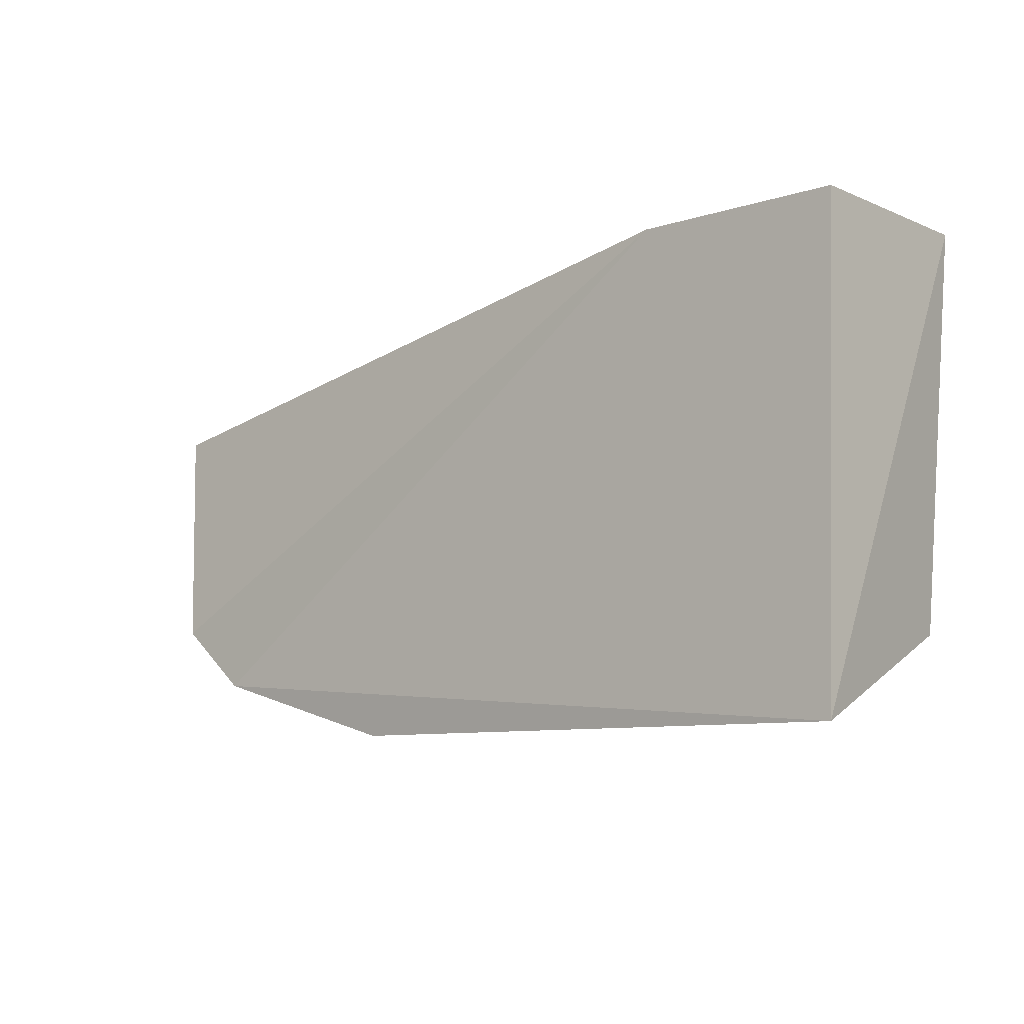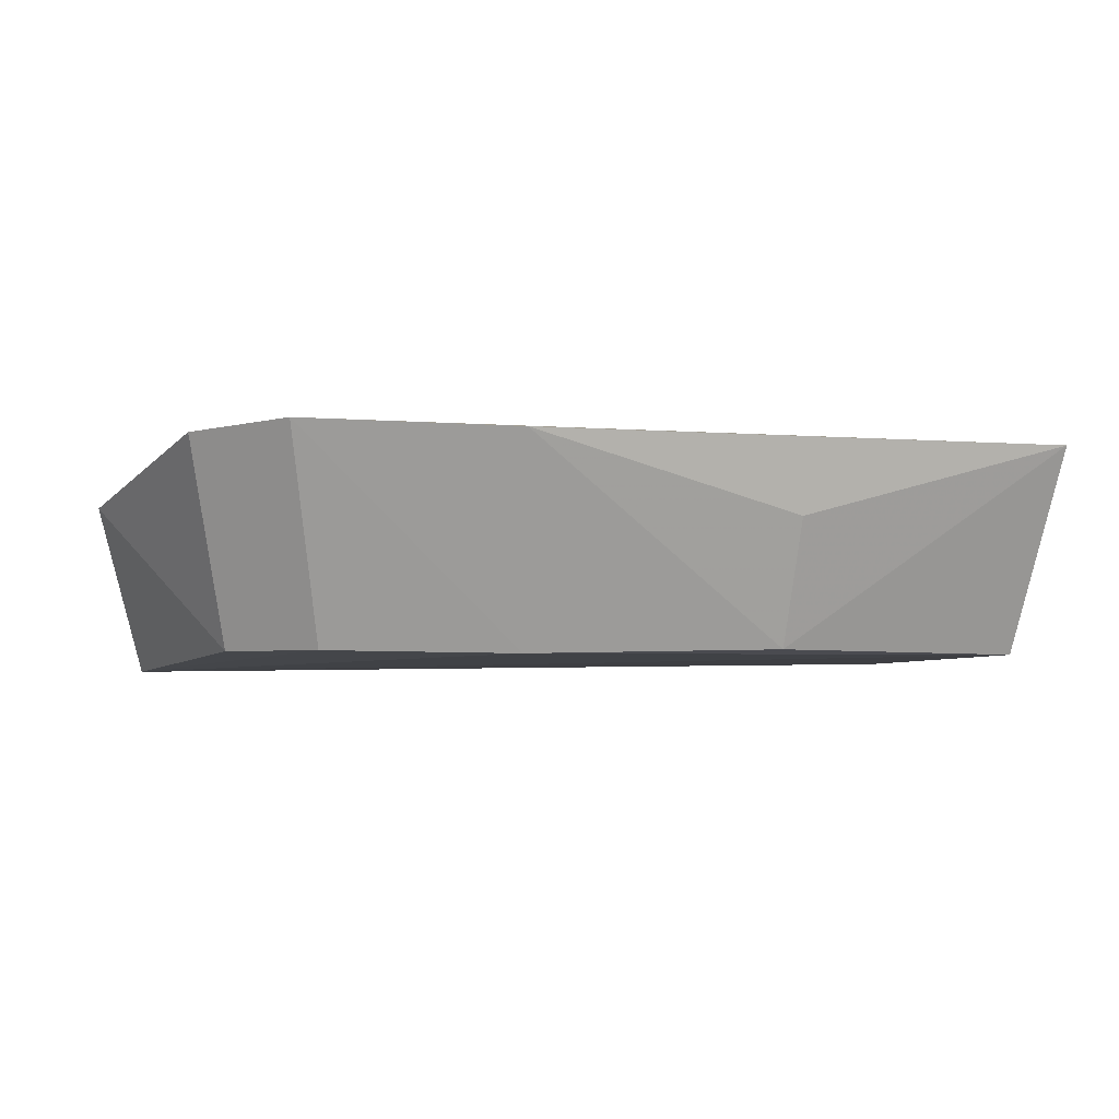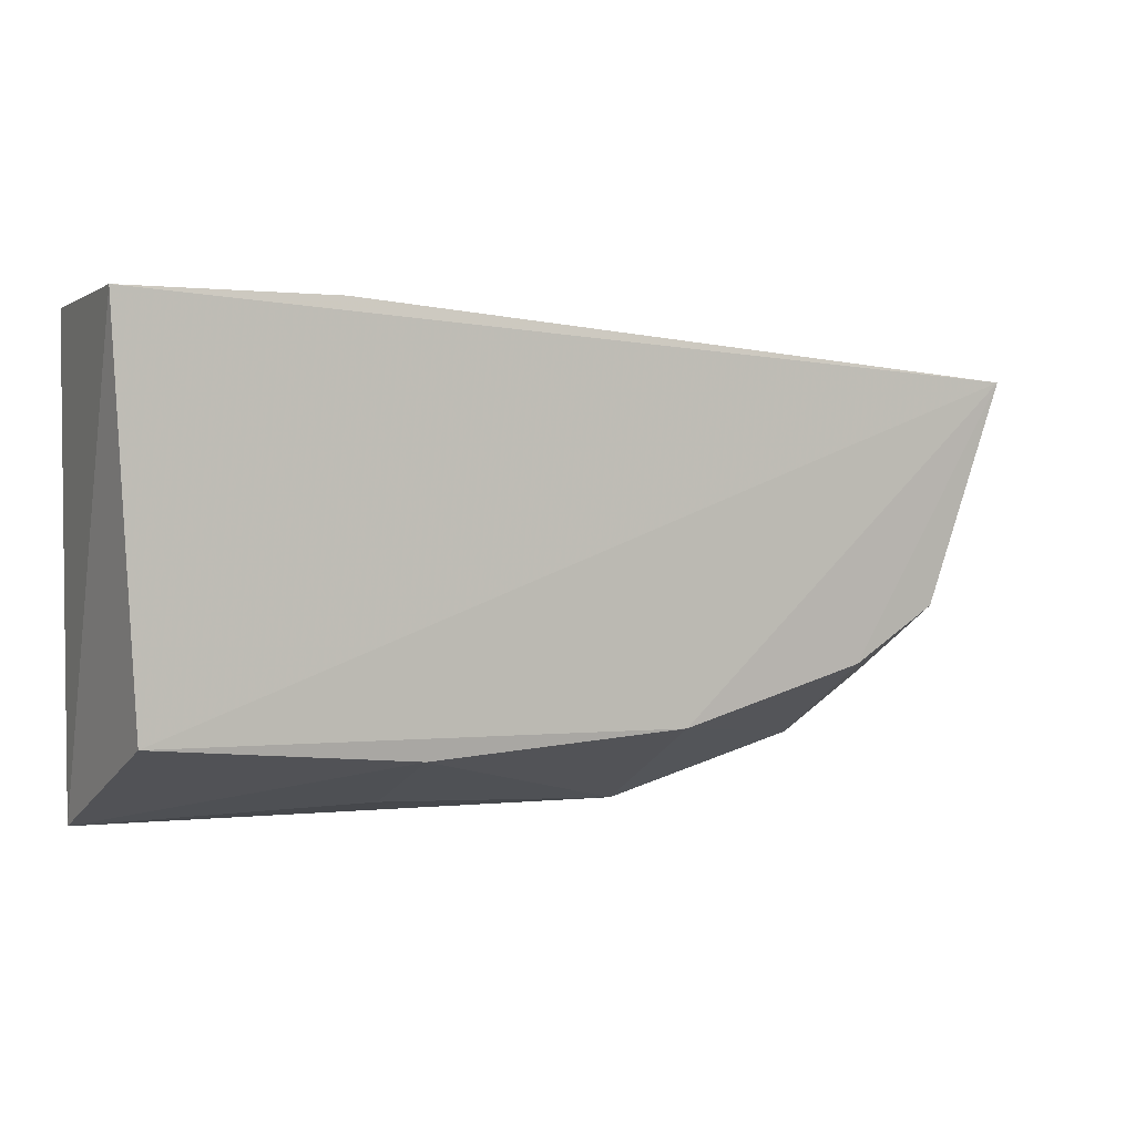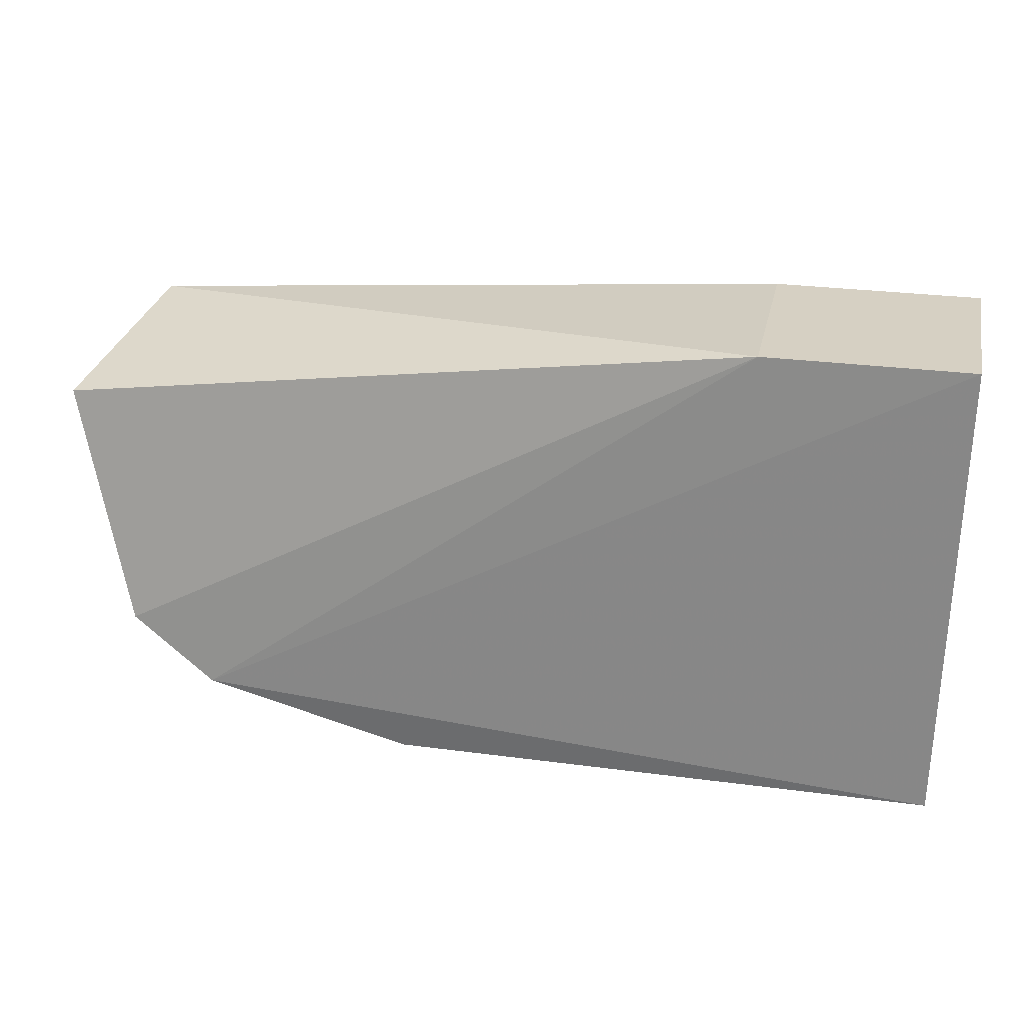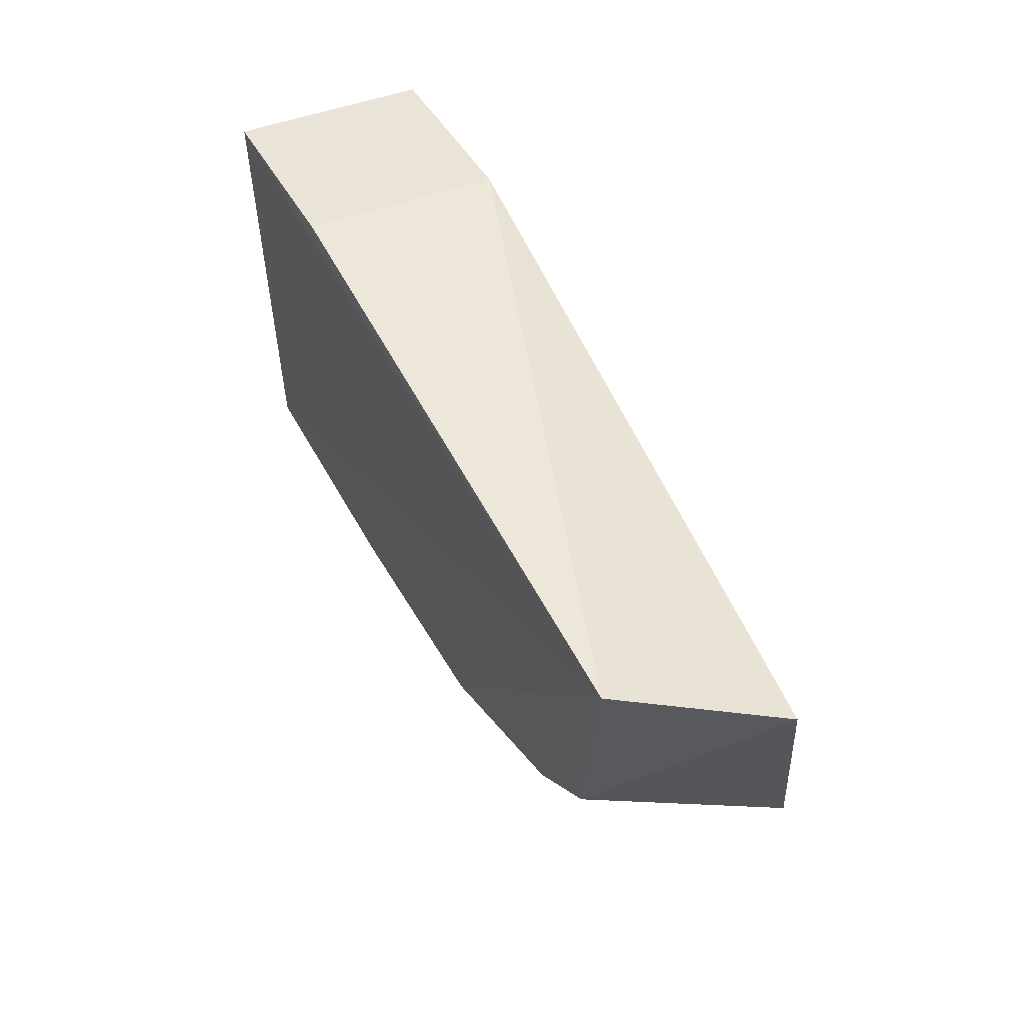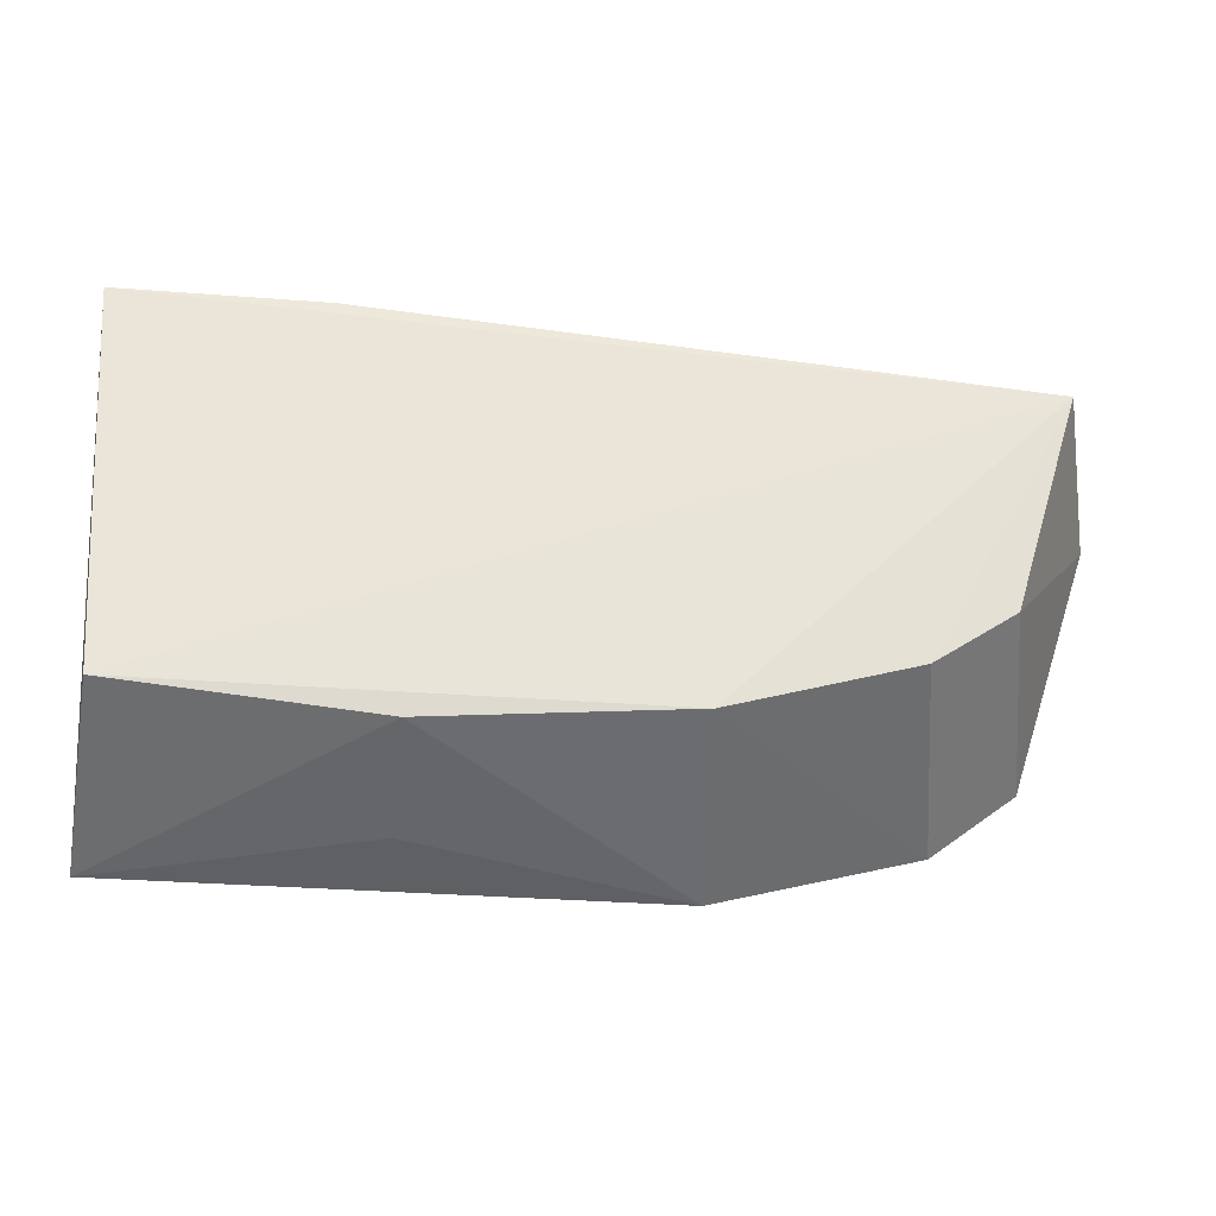
<metadata>
{"format":"obj","ext":"obj","renderer":"f3d","projection":"perspective","resolution":1024,"background":"white","views":[{"elev":-8.5,"azim":41.3,"up":"+Y"},{"elev":-3.1,"azim":-15.7,"up":"+Z"},{"elev":0.7,"azim":155.8,"up":"+Y"},{"elev":26.5,"azim":12.0,"up":"+Y"},{"elev":43.2,"azim":-115.9,"up":"+Y"},{"elev":-30.6,"azim":173.6,"up":"+Y"}]}
</metadata>
<code>
v 0.08073 -0.434 -0.1655
v 0.07402 -0.4018 -0.2417
v 0.08333 -0.2594 -0.1693
v -0.2392 -0.2798 -0.2482
v -0.2 -0.4123 -0.1621
v 0.08333 -0.2594 -0.2451
v -0.1227 -0.4342 -0.1653
v -0.185 -0.3813 -0.2404
v -0.2575 -0.3022 -0.1859
v 0.007576 -0.2594 -0.2451
v -0.02095 -0.4096 -0.24
v -0.1159 -0.4019 -0.2415
v 0.007576 -0.2594 -0.1693
v -0.2317 -0.3888 -0.1655
v -0.02038 -0.4278 -0.193
v -0.2154 -0.3608 -0.2407
f 5 1 3
f 6 2 4
f 6 1 2
f 6 3 1
f 7 1 5
f 10 6 4
f 10 3 6
f 11 2 1
f 12 8 4
f 12 4 2
f 12 2 11
f 12 11 7
f 12 7 5
f 12 5 8
f 13 5 3
f 13 4 9
f 13 10 4
f 13 3 10
f 14 13 9
f 14 5 13
f 15 11 1
f 15 1 7
f 15 7 11
f 16 8 5
f 16 5 14
f 16 4 8
f 16 14 9
f 16 9 4

</code>
